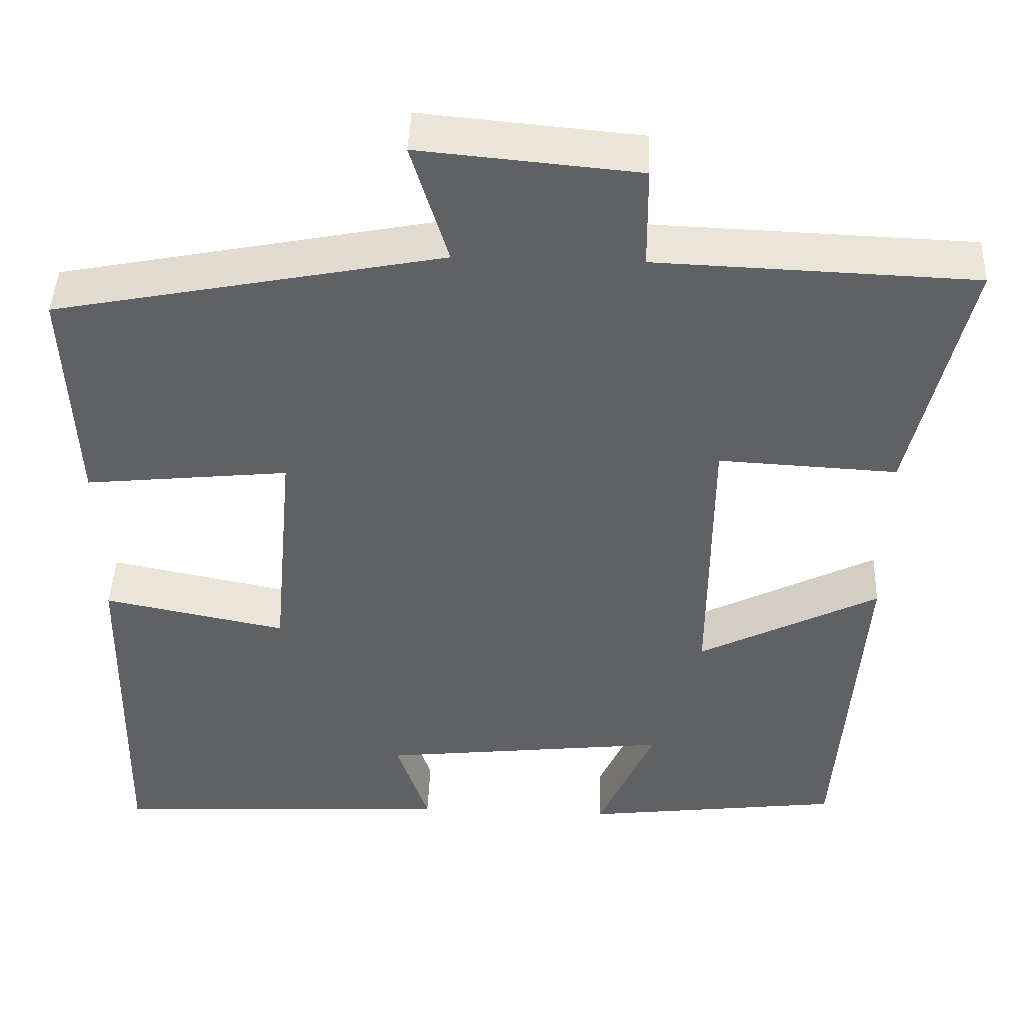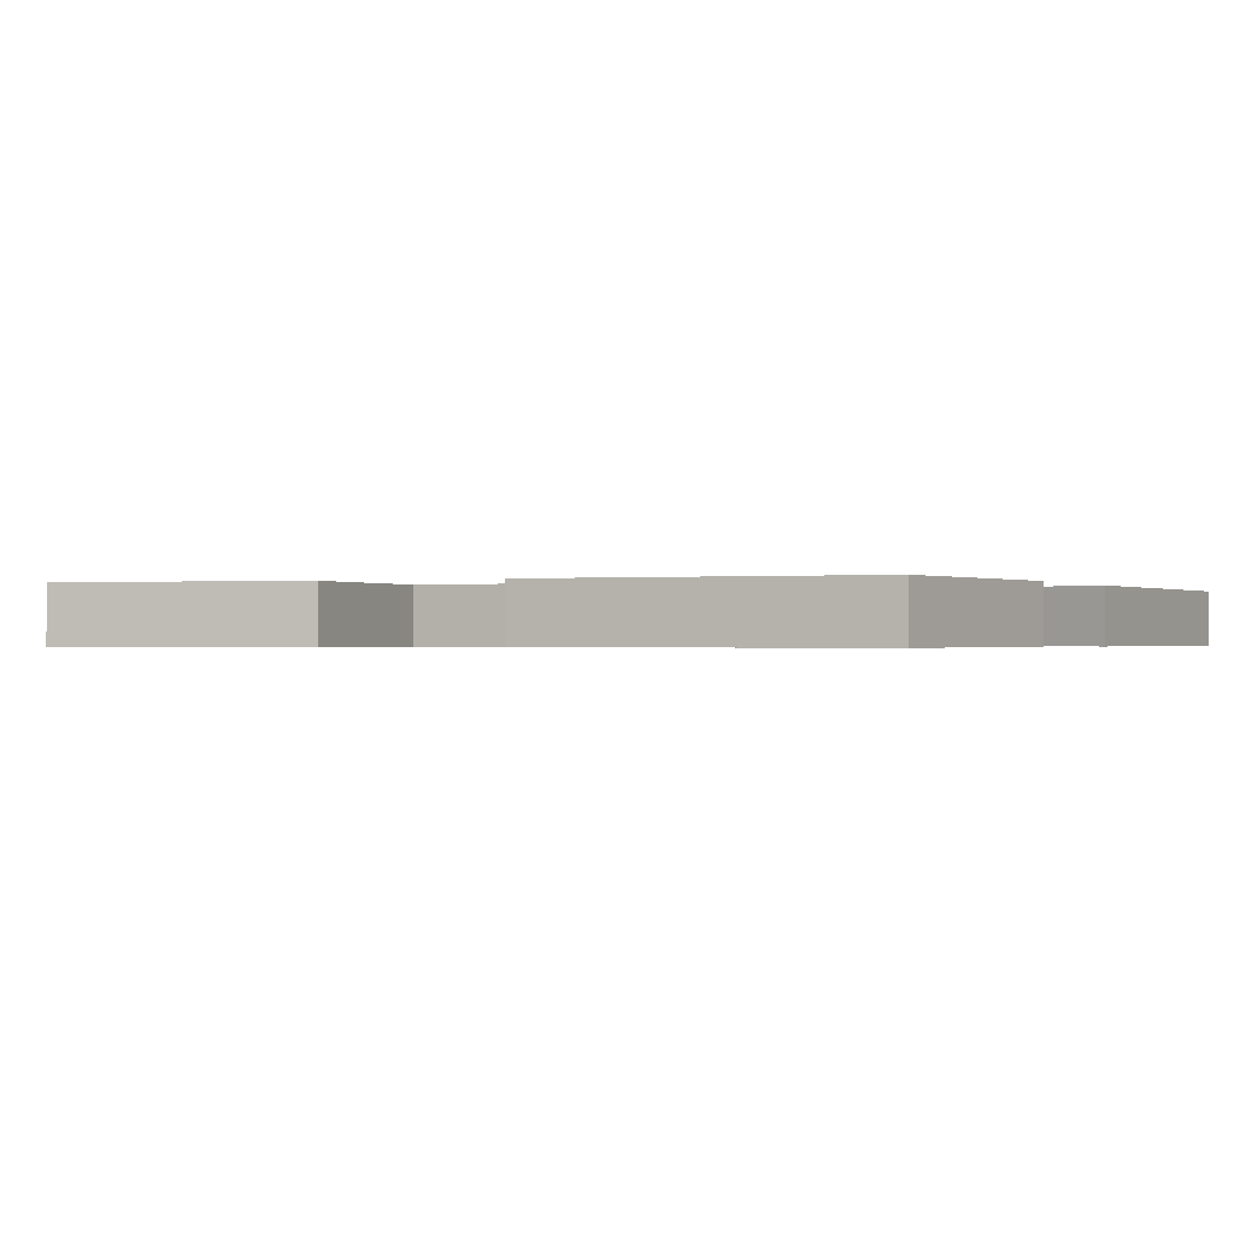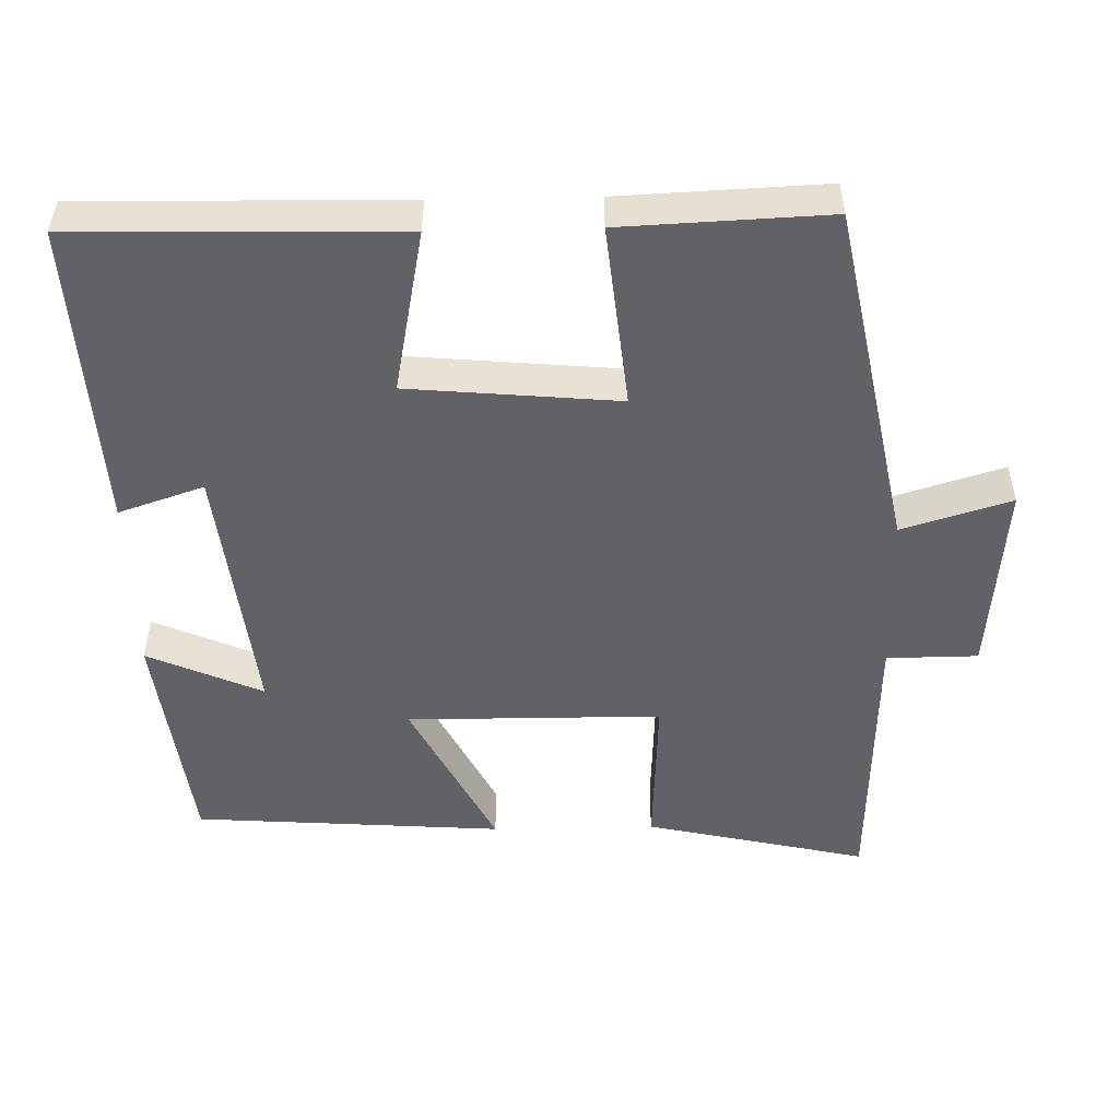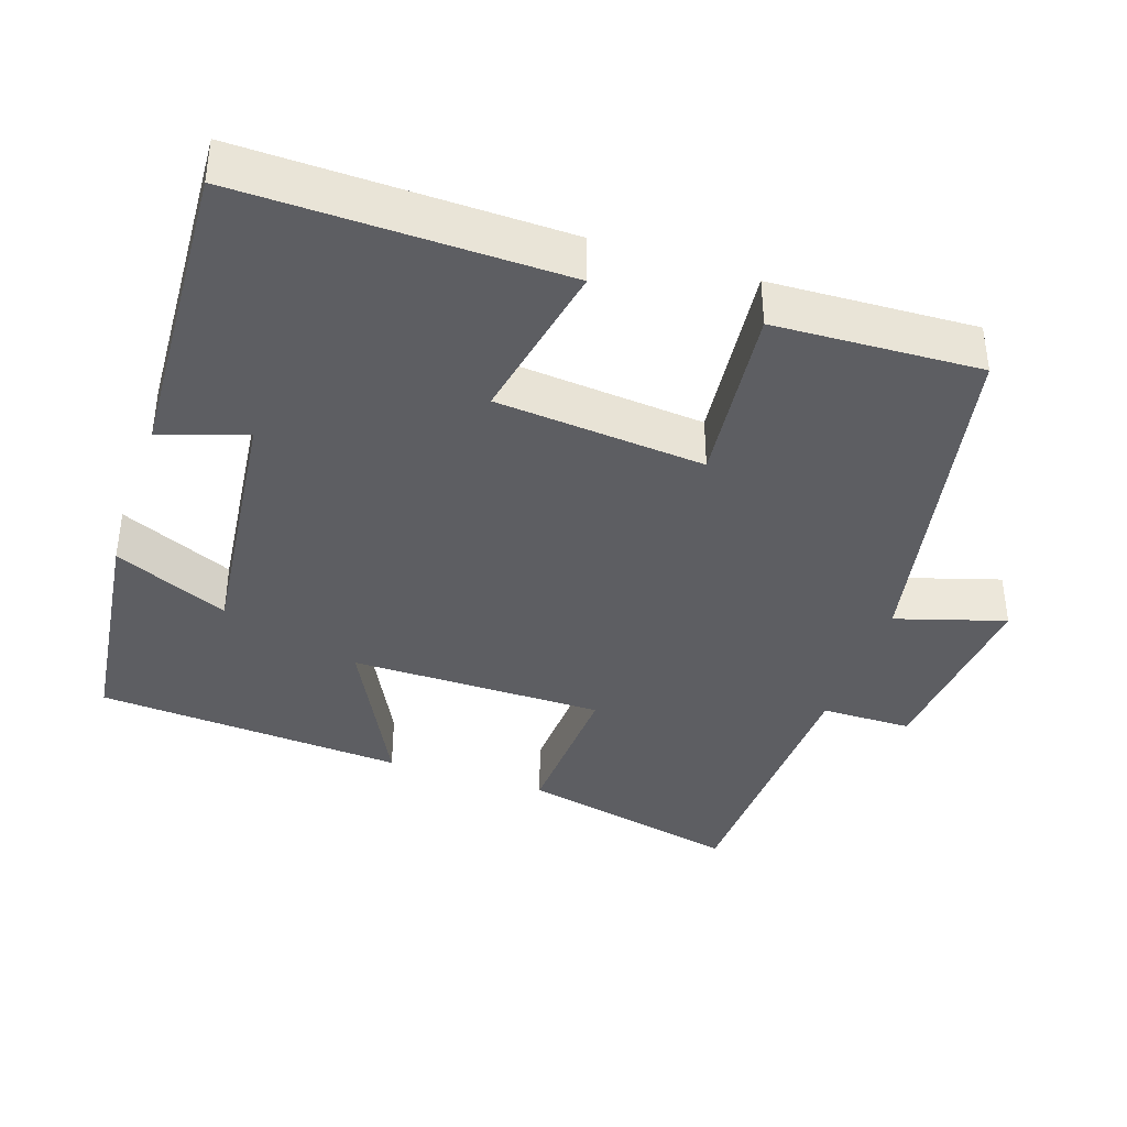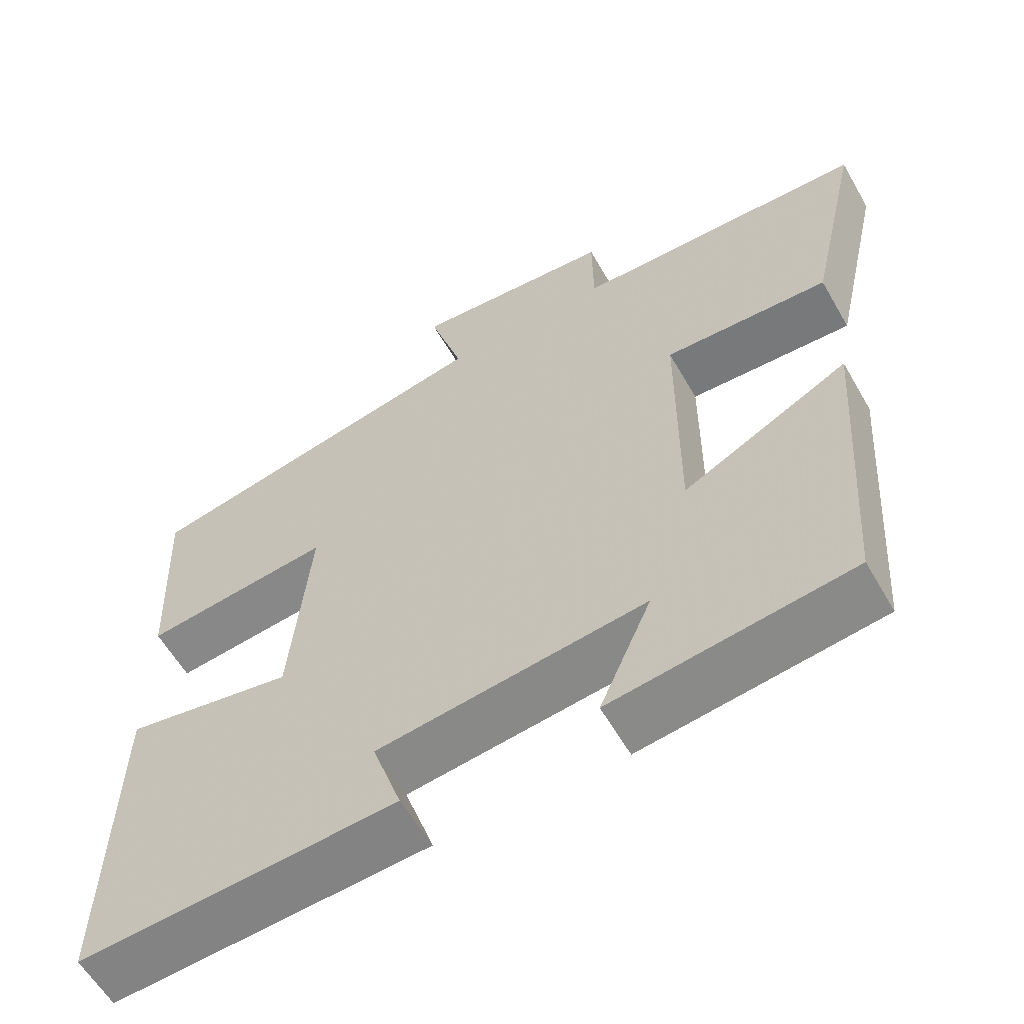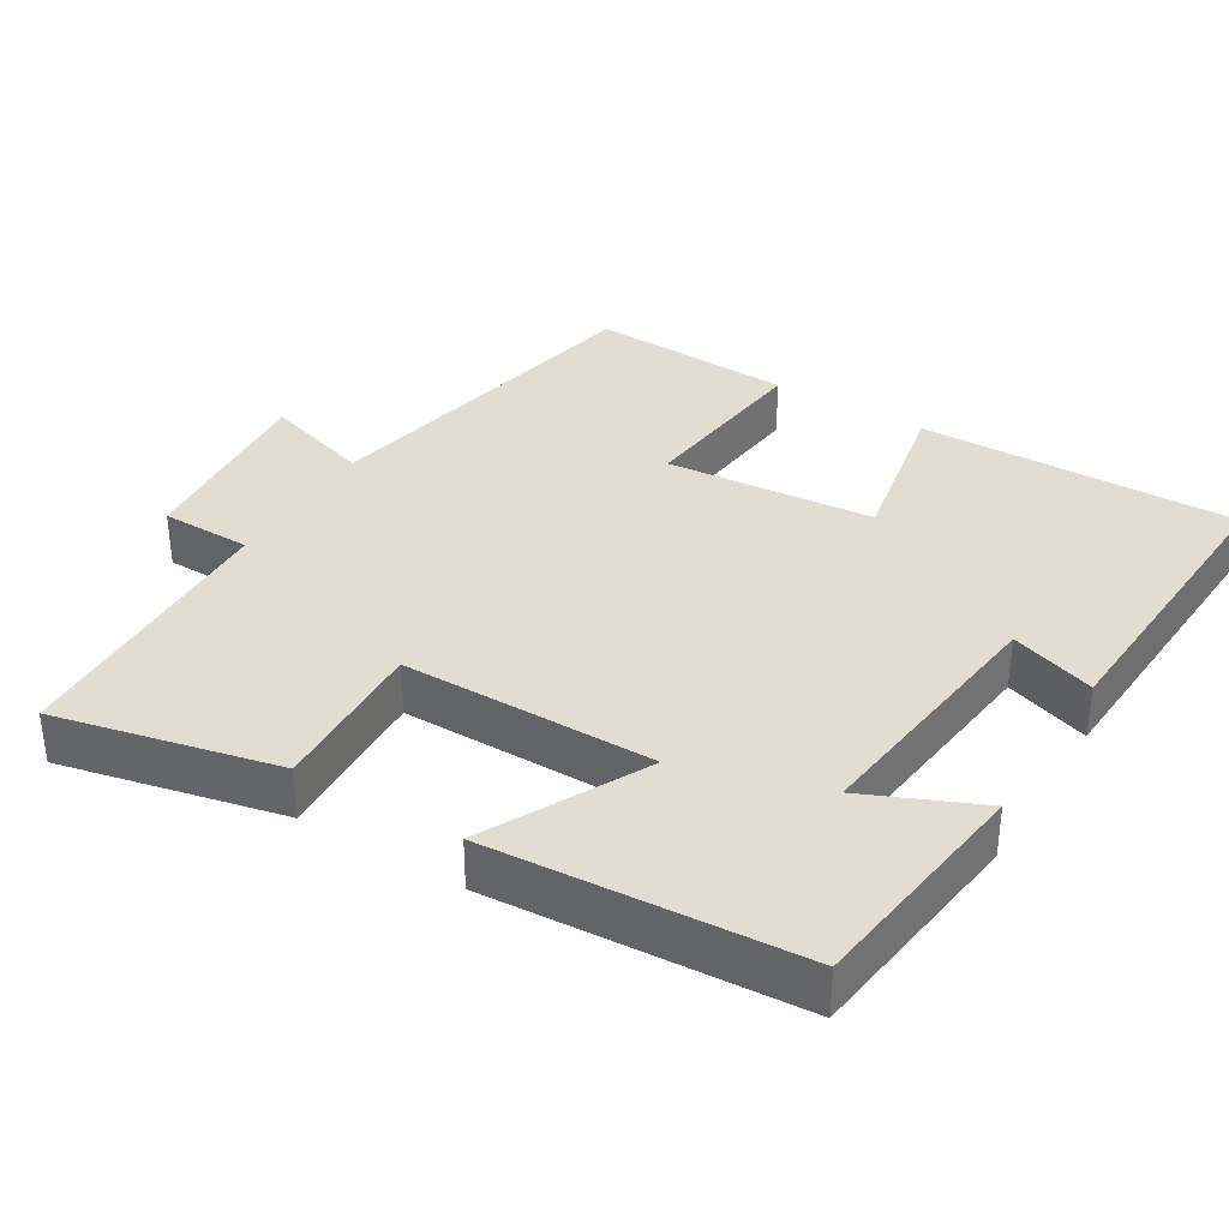
<metadata>
{"format":"obj","ext":"obj","renderer":"f3d","projection":"perspective","resolution":1024,"background":"white","views":[{"elev":44.4,"azim":2.3,"up":"+Z"},{"elev":-0.5,"azim":115.9,"up":"+Y"},{"elev":-50.5,"azim":-88.7,"up":"+Y"},{"elev":-38.8,"azim":-108.5,"up":"+Y"},{"elev":-59.4,"azim":29.8,"up":"+Z"},{"elev":35.4,"azim":121.5,"up":"+Y"}]}
</metadata>
<code>
v 0.569 0.07 0.486
v 0.5 0.07 0.184
v 0.283 0.07 0.195
v 0.281 0.07 -0.151
v 0.5 0.07 -0.04
v 0.47 0.07 -0.461
v 0.155 0.07 -0.5
v 0.224 0.07 -0.344
v -0.13 0.07 -0.384
v -0.091 0.07 -0.5
v -0.509 0.07 -0.522
v -0.5 0.07 -0.086
v -0.277 0.07 -0.13
v -0.251 0.07 0.154
v -0.5 0.07 0.128
v -0.512 0.07 0.407
v -0.04 0.07 0.5
v -0.085 0.07 0.648
v 0.181 0.07 0.624
v 0.182 0.07 0.5
v 0.569 0 0.486
v 0.5 0 0.184
v 0.283 0 0.195
v 0.281 0 -0.151
v 0.5 0 -0.04
v 0.47 0 -0.461
v 0.155 0 -0.5
v 0.224 0 -0.344
v -0.13 0 -0.384
v -0.091 0 -0.5
v -0.509 0 -0.522
v -0.5 0 -0.086
v -0.277 0 -0.13
v -0.251 0 0.154
v -0.5 0 0.128
v -0.512 0 0.407
v -0.04 0 0.5
v -0.085 0 0.648
v 0.181 0 0.624
v 0.182 0 0.5
f 17 18 19 20
f 17 20 1
f 16 17 1
f 15 16 1
f 14 15 1
f 13 14 1
f 11 12 13
f 10 11 13
f 9 10 13
f 8 9 13
f 5 6 7 8
f 4 5 8
f 3 4 8 13
f 1 2 3
f 1 3 13
f 40 39 38 37
f 21 40 37
f 21 37 36
f 21 36 35
f 21 35 34
f 21 34 33
f 33 32 31
f 33 31 30
f 33 30 29
f 33 29 28
f 28 27 26 25
f 28 25 24
f 33 28 24 23
f 23 22 21
f 33 23 21
f 1 21 22 2
f 2 22 23 3
f 3 23 24 4
f 4 24 25 5
f 5 25 26 6
f 6 26 27 7
f 7 27 28 8
f 8 28 29 9
f 9 29 30 10
f 10 30 31 11
f 11 31 32 12
f 12 32 33 13
f 13 33 34 14
f 14 34 35 15
f 15 35 36 16
f 16 36 37 17
f 17 37 38 18
f 18 38 39 19
f 19 39 40 20
f 20 40 21 1

</code>
